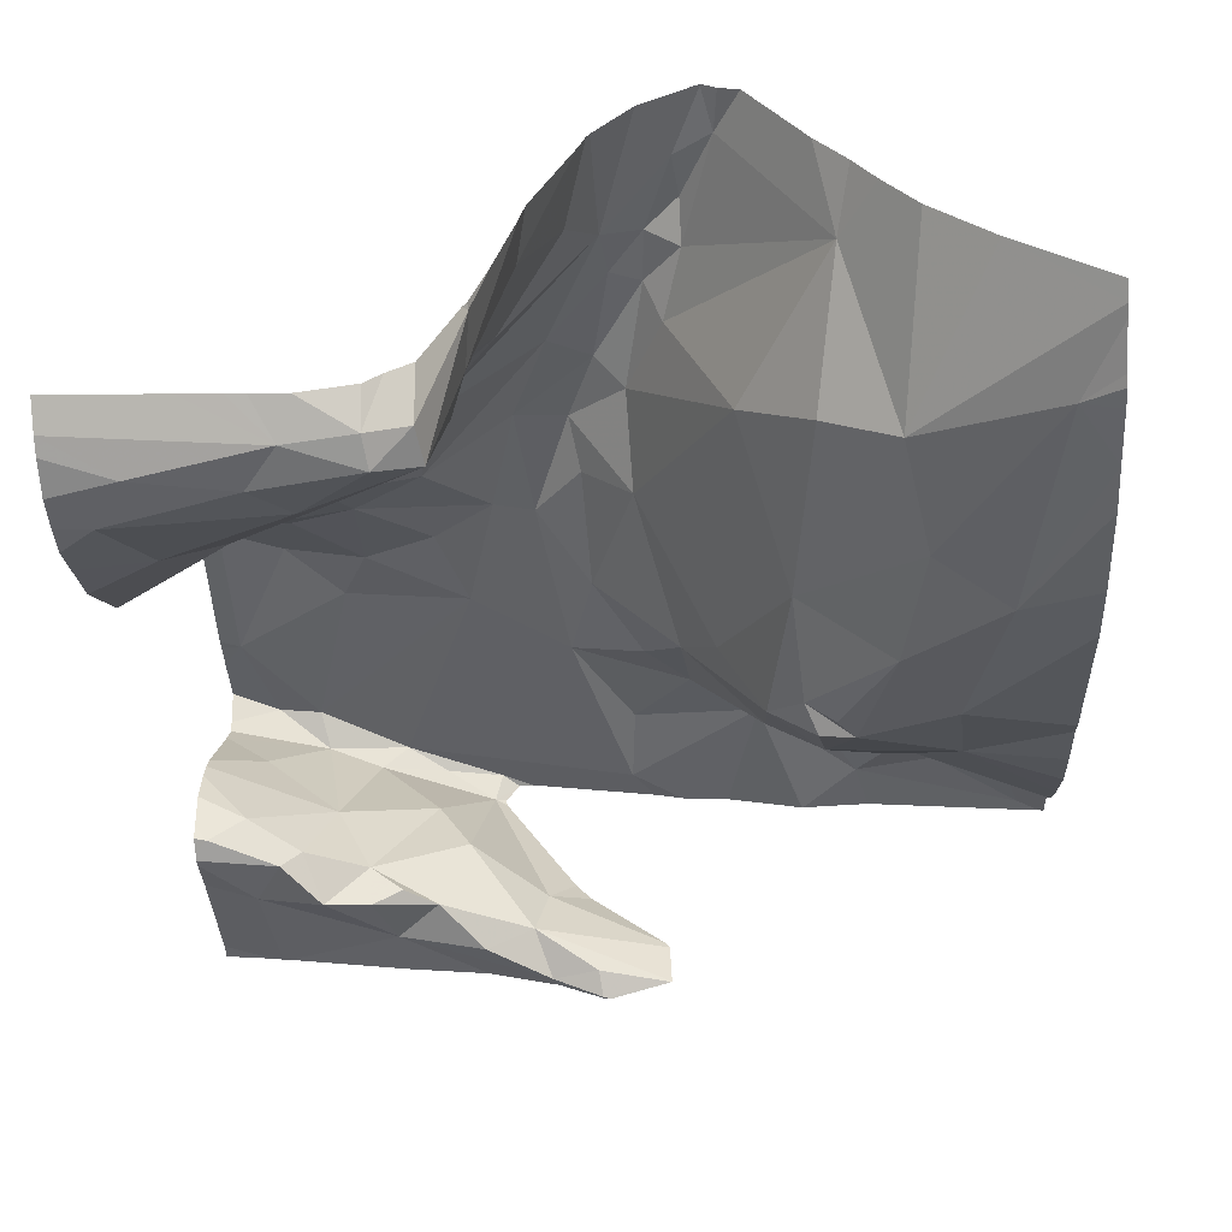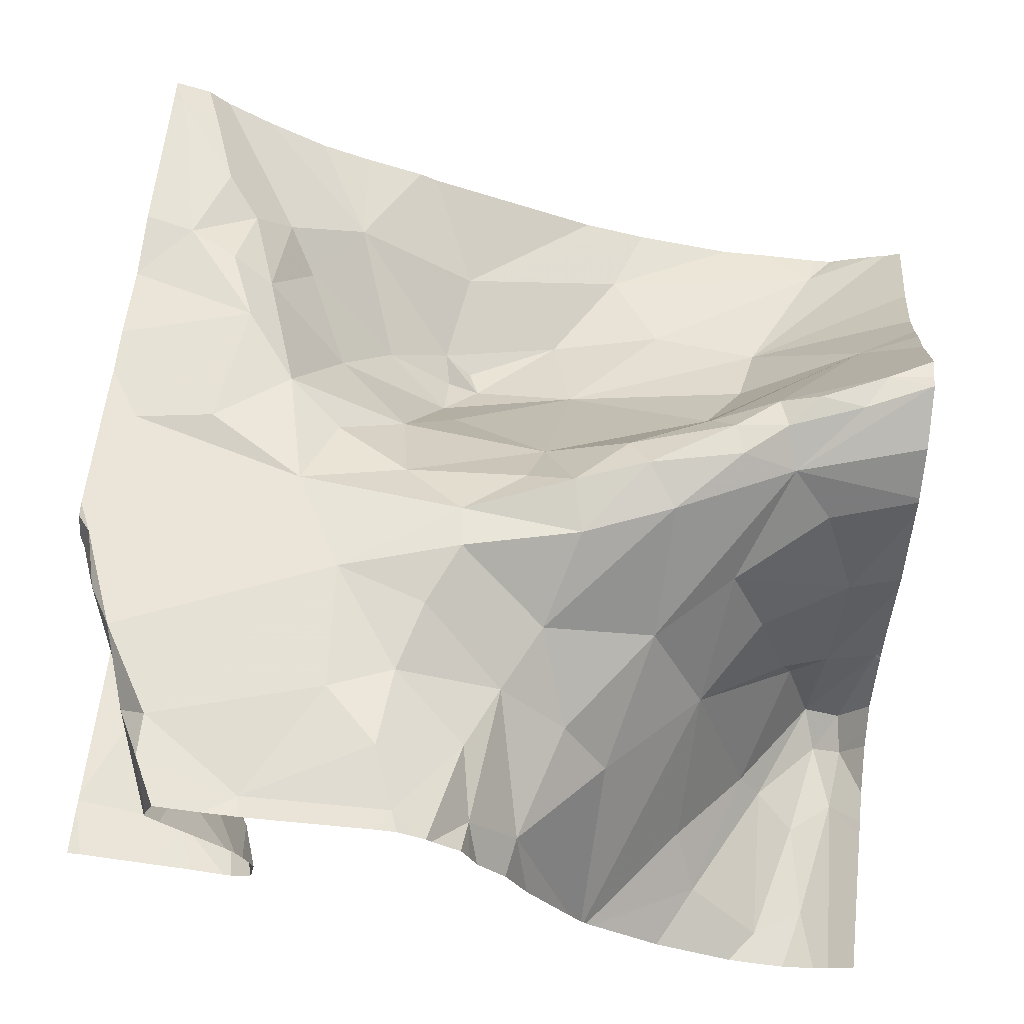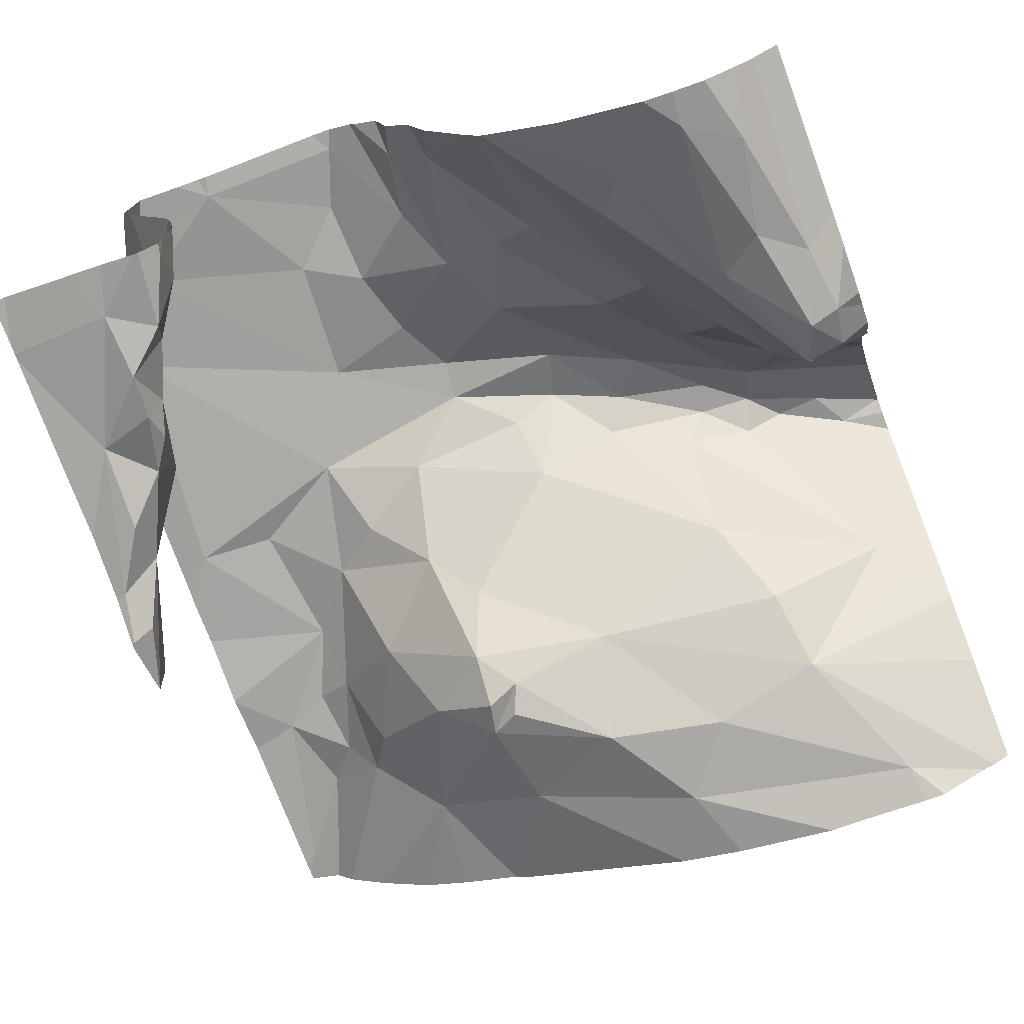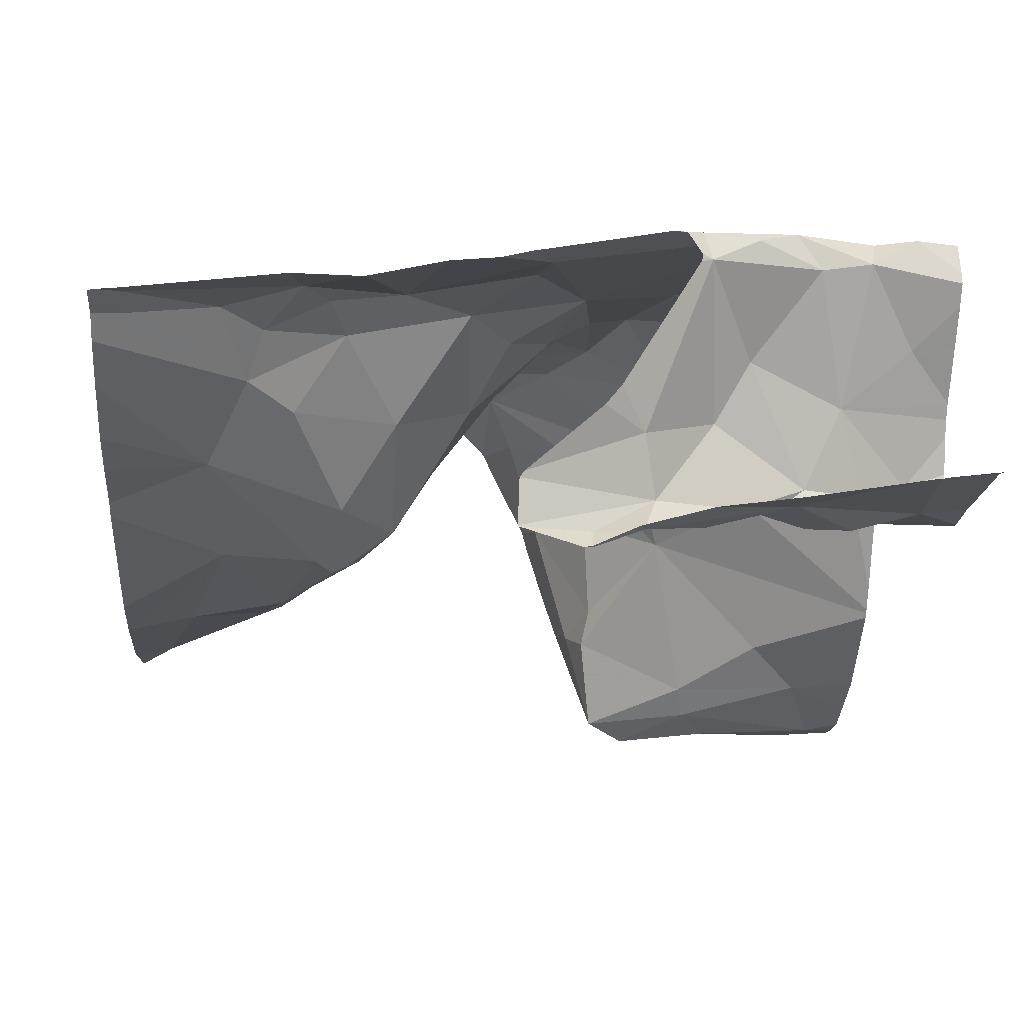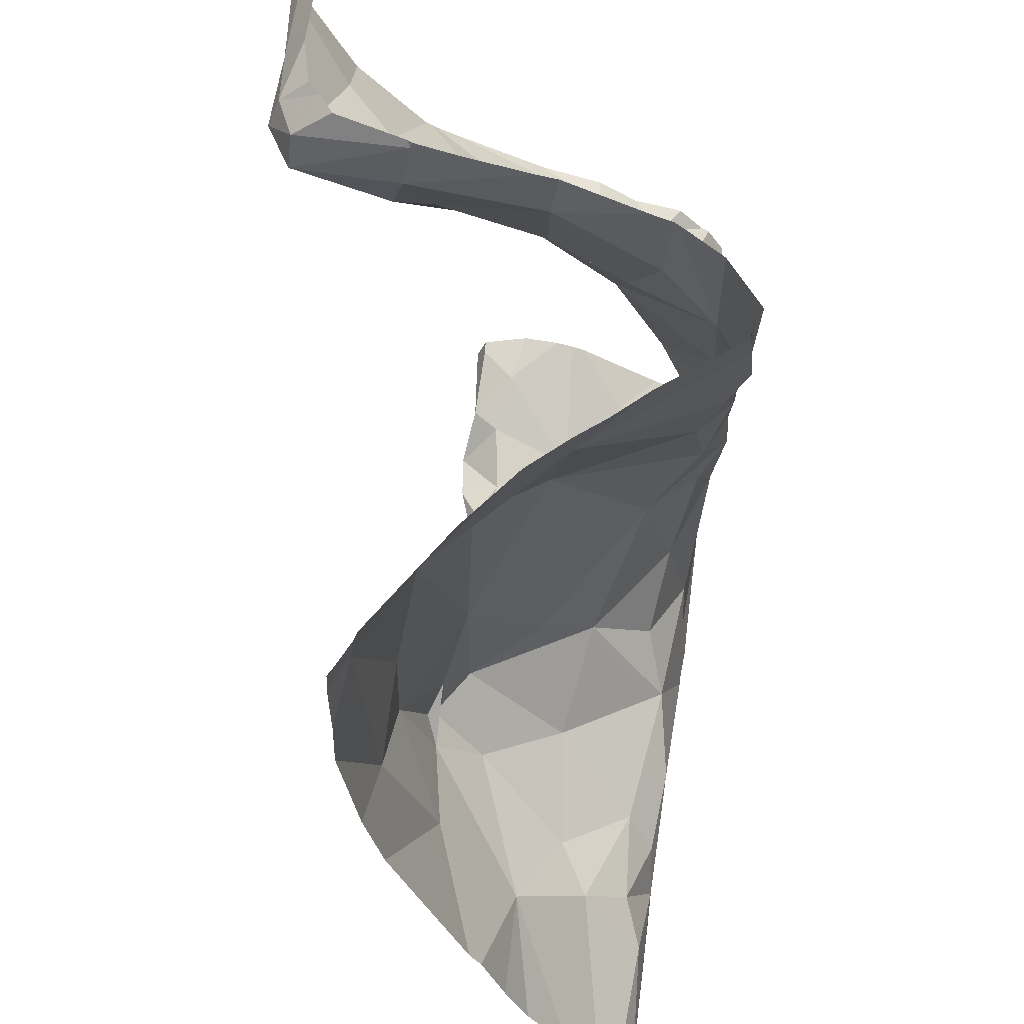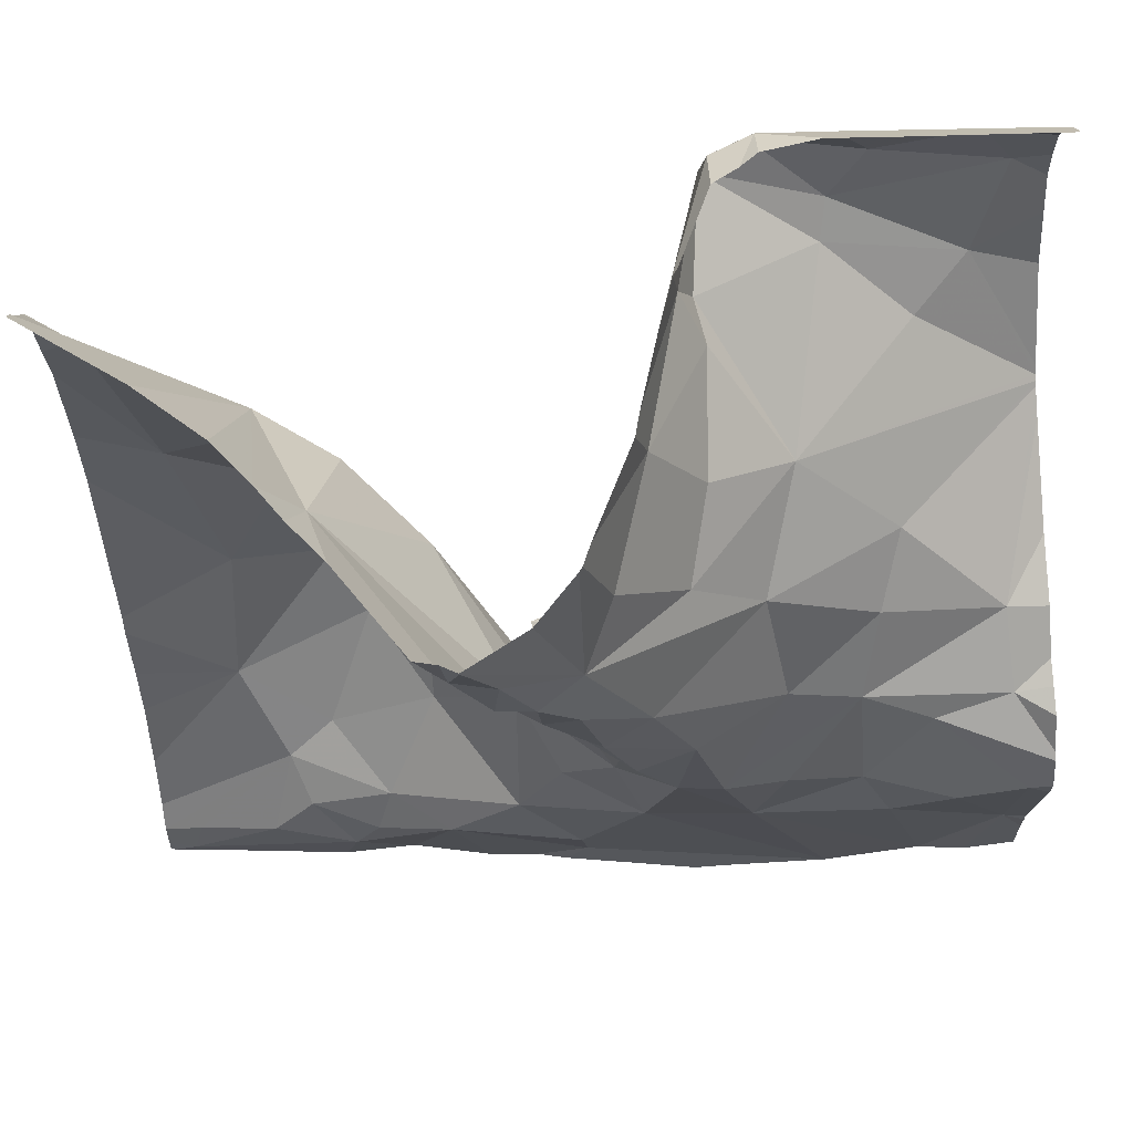
<metadata>
{"format":"obj","ext":"obj","renderer":"f3d","projection":"perspective","resolution":1024,"background":"white","views":[{"elev":-47.5,"azim":-176.5,"up":"+Z"},{"elev":68.3,"azim":96.2,"up":"+Z"},{"elev":-67.9,"azim":110.6,"up":"+Z"},{"elev":-9.1,"azim":-4.8,"up":"+Z"},{"elev":53.1,"azim":-88.9,"up":"+Y"},{"elev":71.8,"azim":-5.2,"up":"+Y"}]}
</metadata>
<code>
v -36.95 263.4 503.3
v -36.91 263.4 503.2
v -36.92 263.3 503.2
v -37.05 262.5 503.6
v -36.89 263.4 503.2
v -37.2 262.6 503.6
v -37.43 263.4 503.4
v -36.94 262.5 503.4
v -37.01 262.5 503.3
v -37 263.4 503.4
v -36.89 262.5 503.6
v -36.88 262.5 503.6
v -37.12 262.7 503.6
v -37.06 262.6 503.6
v -37.36 263.4 503.4
v -37 263.4 503.5
v -36.87 262.6 503.5
v -36.83 262.6 503.5
v -37.28 262.9 503.3
v -37.34 263 503.3
v -37.25 262.9 503.3
v -37.01 262.5 503.3
v -36.95 263.4 503.3
v -36.84 262.6 503.4
v -37.26 263.2 503.4
v -37.19 263.2 503.5
v -37.24 263 503.4
v -36.93 263.3 503.3
v -36.92 263.3 503.3
v -36.87 263.4 503.2
v -36.79 263.3 503.2
v -36.79 263.4 503.2
v -36.86 263.4 503.2
v -37.3 262.8 503.3
v -36.96 262.5 503.3
v -37.05 263.4 503.6
v -36.76 263.3 503.2
v -37.49 262.5 503.6
v -37.37 262.6 503.5
v -37.4 262.6 503.6
v -36.58 262.6 503.4
v -36.58 262.7 503.7
v -36.58 262.7 503.4
v -37.37 263.1 503.3
v -37.45 263 503.3
v -37.49 263.3 503.3
v -37.34 263.2 503.3
v -36.8 263.3 503.2
v -36.84 263.2 503.4
v -37.26 262.8 503.3
v -37.27 262.8 503.4
v -36.95 262.5 503.4
v -36.87 263.4 503.2
v -37.41 262.8 503.3
v -37.42 262.7 503.4
v -36.58 263.4 503.2
v -36.93 263.3 503.5
v -36.99 263.4 503.5
v -36.58 263.2 503.2
v -36.58 263.3 503.2
v -37.08 263 503.6
v -37.1 263.4 503.6
v -36.7 263.4 503.2
v -37.06 263.4 503.6
v -37.33 263.4 503.5
v -37.31 262.5 503.6
v -36.78 262.5 503.7
v -37.5 262.5 503.6
v -36.58 263.3 503.2
v -37.02 263 503.6
v -37.01 263 503.7
v -37.14 263.2 503.6
v -37.18 263.4 503.6
v -37.14 263.3 503.7
v -36.95 263.2 503.5
v -37.06 263.3 503.6
v -37.03 263.3 503.6
v -36.89 262.5 503.3
v -37.29 263.4 503.5
v -36.95 263 503.6
v -37.04 263.1 503.6
v -37.08 262.7 503.6
v -37.12 262.8 503.5
v -36.99 263.1 503.6
v -36.88 263.1 503.5
v -36.85 263 503.6
v -37.12 263.2 503.6
v -37.07 263.1 503.6
v -37.06 263.2 503.6
v -37.16 262.9 503.4
v -37.02 262.8 503.6
v -36.79 262.5 503.4
v -37.21 263.4 503.6
v -36.92 262.9 503.7
v -37.21 262.7 503.5
v -37.21 262.8 503.4
v -36.58 263.4 503.2
v -37.17 263.4 503.7
v -37.14 263.3 503.7
v -37.1 263.2 503.6
v -37.1 263.3 503.7
v -36.96 262.9 503.6
v -36.88 262.8 503.6
v -36.85 262.9 503.6
v -36.77 262.8 503.6
v -36.77 263 503.6
v -36.99 262.7 503.6
v -36.58 262.7 503.7
v -37.28 262.6 503.6
v -37.27 262.6 503.6
v -37.36 262.6 503.6
v -37.16 263.4 503.7
v -36.91 263.4 503.2
v -36.83 262.5 503.6
v -36.75 262.5 503.6
v -36.76 262.6 503.4
v -36.58 263.3 503.2
v -37.32 262.7 503.5
v -36.8 262.6 503.4
v -36.58 262.6 503.7
v -36.73 263.1 503.5
v -36.76 263 503.5
v -37.09 262.5 503.3
v -37.09 262.5 503.3
v -36.6 262.7 503.7
v -36.9 262.5 503.6
v -36.63 262.6 503.7
v -36.67 262.8 503.7
v -36.74 262.8 503.7
v -36.62 263.3 503.2
v -36.65 263.4 503.2
v -36.88 262.5 503.3
v -37.25 262.5 503.6
v -36.79 262.5 503.4
v -36.65 263.2 503.2
v -36.64 262.6 503.4
v -37.25 262.5 503.6
v -37.08 262.5 503.4
v -36.7 262.9 503.6
v -37.48 262.5 503.6
v -36.6 262.9 503.7
v -37.01 262.5 503.6
v -36.93 262.5 503.6
v -36.71 263.2 503.3
v -37.01 262.5 503.3
v -37.02 262.5 503.3
v -37 262.5 503.5
v -36.96 262.5 503.3
v -37.11 262.5 503.6
v -36.9 262.5 503.6
v -36.59 262.7 503.4
v -36.91 262.5 503.6
v -36.67 262.6 503.4
v -36.69 262.6 503.4
v -36.72 262.6 503.5
v -36.63 262.7 503.4
v -36.62 262.9 503.6
v -37.33 262.5 503.6
v -36.98 262.5 503.5
v -36.68 262.6 503.7
v -36.69 262.6 503.6
v -36.71 262.6 503.3
v -36.63 262.6 503.6
v -36.81 263.4 503.2
v -36.76 262.6 503.3
v -37.07 262.5 503.3
v -36.62 263 503.5
v -37.16 262.5 503.6
v -37.53 263.3 503.3
v -37.53 263.3 503.3
v -37.53 263.3 503.3
v -37.53 263.4 503.3
v -37.53 263.2 503.3
v -37.53 263.2 503.3
v -37.53 263.1 503.3
v -37.53 263 503.3
v -37.53 263.4 503.3
v -37.53 262.5 503.6
v -37.53 262.5 503.5
v -37.53 262.5 503.5
v -37.53 262.8 503.4
v -37.53 262.8 503.4
v -36.97 263.4 503.4
v -37.06 263.4 503.6
v -36.95 263.4 503.3
v -37.53 262.6 503.5
v -37.53 262.6 503.4
v -37.53 262.7 503.4
v -36.58 262.9 503.7
v -36.58 262.9 503.7
v -36.58 263.1 503.3
v -36.58 263.1 503.3
v -36.58 262.9 503.7
v -36.58 262.7 503.4
v -36.58 262.7 503.4
v -36.58 262.7 503.4
v -36.58 263.1 503.3
v -36.58 262.7 503.4
v -36.58 263 503.6
v -36.58 262.9 503.6
v -36.58 262.9 503.6
v -36.58 262.9 503.7
v -36.58 262.7 503.7
v -36.58 262.9 503.6
v -36.58 262.6 503.6
v -36.58 262.6 503.6
v -36.58 262.7 503.5
v -36.58 262.6 503.6
v -36.58 262.7 503.5
v -36.58 262.7 503.5
v -36.58 262.6 503.4
v -36.58 262.5 503.4
v -36.58 263.1 503.3
v -36.58 263 503.4
v -36.58 262.7 503.4
v -36.58 263.2 503.2
v -36.58 263.1 503.3
v -36.58 263 503.5
v -36.77 263.4 503.2
v -37.09 262.5 503.4
v -36.9 262.5 503.6
v -37.07 262.5 503.6
v -36.65 262.5 503.4
v -36.65 262.5 503.4
v -37.5 262.5 503.6
v -37.51 262.5 503.6
v -37.53 262.5 503.6
v -37.53 262.5 503.6
v -36.64 262.5 503.4
v -36.64 262.5 503.4
v -36.58 262.5 503.4
v -37.27 263.4 503.6
v -37.18 263.4 503.6
v -37.17 263.4 503.7
v -36.95 263.4 503.3
v -37.3 263.4 503.5
v -36.75 263.4 503.2
v -37.52 263.4 503.3
v -37.53 263.4 503.3
v -36.58 263.4 503.2
f 2 1 3
f 4 6 168
f 9 8 123
f 12 11 152
f 13 6 14
f 12 17 18
f 20 19 21
f 22 9 124
f 1 23 3
f 17 8 24
f 26 25 27
f 29 28 23
f 30 3 31
f 30 32 33
f 19 34 21
f 148 22 145
f 3 30 2
f 33 32 219
f 30 37 32
f 39 38 40
f 45 44 46
f 33 2 30
f 27 20 21
f 192 49 121
f 229 211 224
f 47 46 44
f 48 28 49
f 2 33 5
f 50 34 51
f 52 17 12
f 34 54 55
f 3 28 48
f 23 28 3
f 49 28 29
f 34 19 20
f 237 32 63
f 57 29 58
f 45 46 173
f 191 144 49
f 54 45 175
f 172 47 177
f 20 44 45
f 20 45 54
f 54 34 20
f 27 61 26
f 27 47 44
f 44 20 27
f 51 34 55
f 22 35 9
f 236 79 232
f 67 4 11
f 178 38 179
f 179 39 180
f 61 70 71
f 73 72 74
f 76 75 77
f 58 23 10
f 78 8 35
f 235 1 113
f 79 72 73
f 71 80 81
f 13 82 83
f 4 14 6
f 85 84 86
f 80 86 84
f 79 87 72
f 25 47 27
f 40 38 68
f 26 88 87
f 76 89 84
f 90 83 61
f 83 91 61
f 234 98 112
f 26 87 79
f 94 86 80
f 83 95 13
f 51 95 96
f 55 54 181
f 98 76 62
f 74 99 73
f 100 81 89
f 77 58 36
f 87 100 72
f 98 73 99
f 71 81 88
f 81 84 89
f 100 87 88
f 81 100 88
f 84 81 80
f 99 76 98
f 101 89 76
f 100 89 101
f 101 72 100
f 74 72 101
f 76 99 101
f 101 99 74
f 71 70 102
f 94 102 103
f 105 104 103
f 94 104 106
f 102 70 91
f 67 107 4
f 103 104 94
f 107 102 91
f 88 61 71
f 80 71 102
f 94 80 102
f 70 61 91
f 83 82 91
f 109 66 6
f 6 110 109
f 111 40 66
f 66 109 111
f 109 110 111
f 6 13 110
f 107 91 82
f 111 110 39
f 6 66 137
f 107 67 103
f 107 82 13
f 107 13 14
f 4 107 14
f 158 68 140
f 143 4 142
f 67 11 114
f 12 114 11
f 12 115 114
f 17 116 18
f 12 18 115
f 40 68 66
f 8 78 24
f 233 73 98
f 13 95 110
f 190 141 189
f 40 111 39
f 110 118 39
f 232 79 93
f 159 12 221
f 93 73 233
f 50 21 34
f 55 39 118
f 47 79 65
f 8 9 35
f 92 78 35
f 78 92 24
f 77 75 58
f 8 52 138
f 51 118 95
f 119 116 24
f 55 118 51
f 96 50 51
f 96 21 50
f 29 23 58
f 83 90 96
f 27 21 96
f 90 61 27
f 17 52 8
f 17 24 116
f 29 57 49
f 180 55 186
f 76 77 64
f 79 73 93
f 233 98 234
f 48 31 3
f 92 35 148
f 118 110 95
f 1 2 113
f 47 25 79
f 189 141 42
f 49 85 121
f 42 125 203
f 85 75 76
f 75 57 58
f 183 1 185
f 49 57 75
f 10 1 183
f 26 79 25
f 122 85 86
f 61 88 26
f 227 68 178
f 76 84 85
f 49 75 85
f 107 103 102
f 106 86 94
f 96 95 83
f 41 136 211
f 96 90 27
f 125 127 120
f 125 128 129
f 69 130 117
f 32 37 131
f 135 130 31
f 63 97 240
f 97 131 56
f 185 1 235
f 31 130 37
f 60 135 59
f 130 131 37
f 30 31 37
f 226 68 227
f 139 106 105
f 141 125 42
f 191 49 192
f 225 68 226
f 184 76 64
f 153 136 43
f 192 121 197
f 86 106 122
f 224 136 223
f 85 122 121
f 155 154 156
f 223 92 134
f 104 105 106
f 67 114 115
f 139 141 193
f 105 128 139
f 222 4 149
f 141 128 125
f 161 160 67
f 157 139 202
f 105 129 128
f 139 128 141
f 221 12 126
f 103 129 105
f 162 154 116
f 153 154 162
f 155 163 161
f 103 160 129
f 160 125 129
f 15 47 65
f 205 161 208
f 220 8 138
f 161 163 206
f 160 127 125
f 127 160 161
f 67 160 103
f 67 115 161
f 155 161 115
f 136 92 223
f 155 115 18
f 116 155 18
f 116 119 165
f 154 155 116
f 155 156 209
f 207 155 210
f 212 211 229
f 154 153 156
f 65 79 236
f 162 92 136
f 162 136 153
f 195 153 196
f 151 156 153
f 92 165 24
f 165 162 116
f 142 4 222
f 165 119 24
f 156 151 198
f 92 162 165
f 140 68 225
f 48 144 135
f 64 77 36
f 138 52 147
f 135 144 191
f 48 135 31
f 144 48 49
f 157 167 106
f 122 106 167
f 121 122 167
f 167 157 199
f 106 139 157
f 112 98 62
f 197 167 213
f 169 46 170
f 133 6 137
f 132 92 148
f 170 46 171
f 43 136 41
f 171 46 172
f 59 135 216
f 172 46 47
f 62 76 184
f 173 46 169
f 174 45 173
f 60 130 135
f 175 45 174
f 176 54 175
f 56 131 69
f 134 92 132
f 177 47 7
f 97 32 131
f 178 68 38
f 179 38 39
f 117 130 60
f 180 39 55
f 126 12 150
f 181 54 176
f 182 55 181
f 143 11 4
f 63 32 97
f 69 131 130
f 36 58 16
f 227 178 228
f 108 125 120
f 186 55 187
f 120 127 205
f 187 55 188
f 188 55 182
f 193 141 190
f 137 66 158
f 194 151 195
f 158 66 68
f 53 33 164
f 195 151 153
f 196 153 43
f 147 52 159
f 197 121 167
f 198 151 194
f 159 52 12
f 199 157 200
f 16 58 10
f 146 22 166
f 200 157 201
f 10 23 1
f 201 157 204
f 202 139 193
f 145 22 146
f 203 125 108
f 7 47 15
f 204 157 202
f 148 35 22
f 205 127 161
f 206 163 207
f 166 22 124
f 207 163 155
f 208 161 206
f 150 12 152
f 209 156 215
f 210 155 209
f 152 11 143
f 211 136 224
f 113 2 5
f 5 33 53
f 213 167 214
f 124 9 123
f 123 8 220
f 214 167 218
f 215 156 198
f 164 33 219
f 216 135 217
f 149 4 168
f 217 135 191
f 168 6 133
f 218 167 199
f 219 32 237
f 230 212 229
f 231 212 230
f 238 177 7
f 239 177 238

</code>
